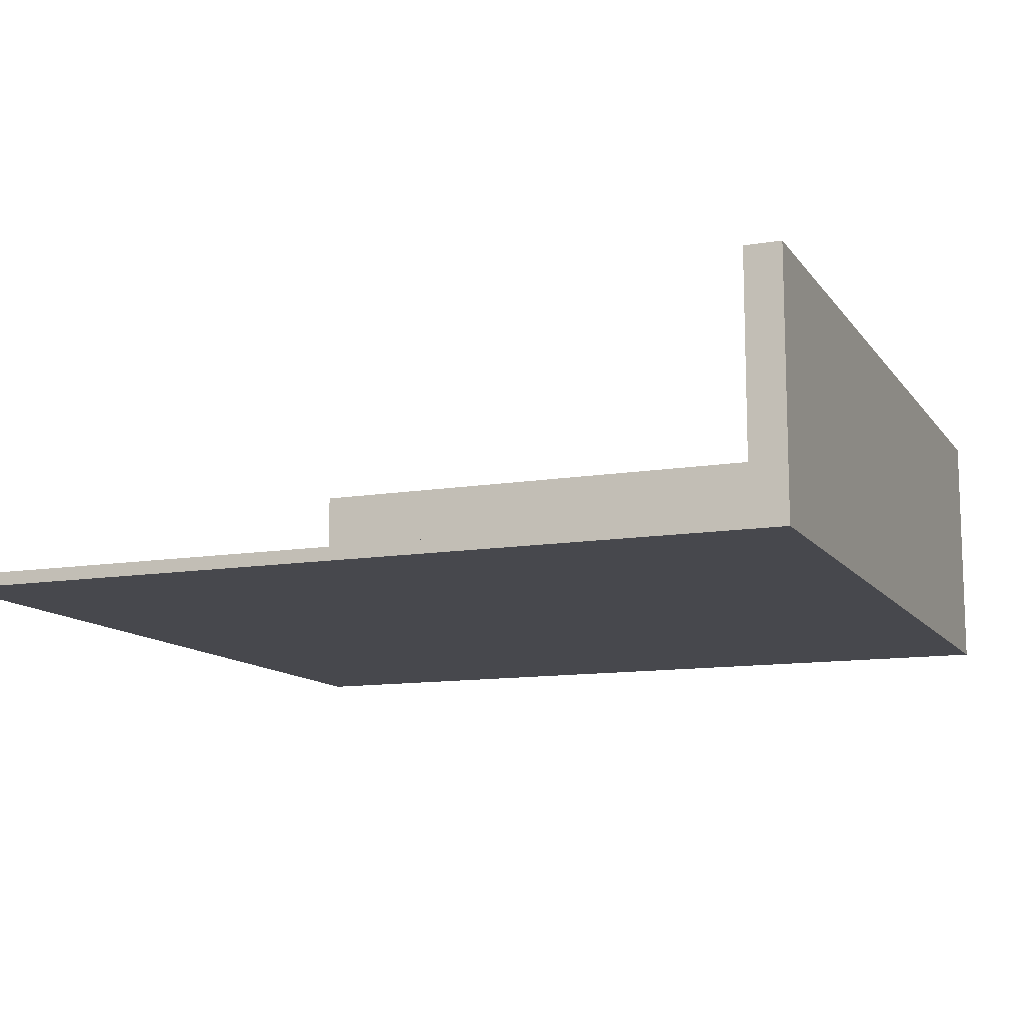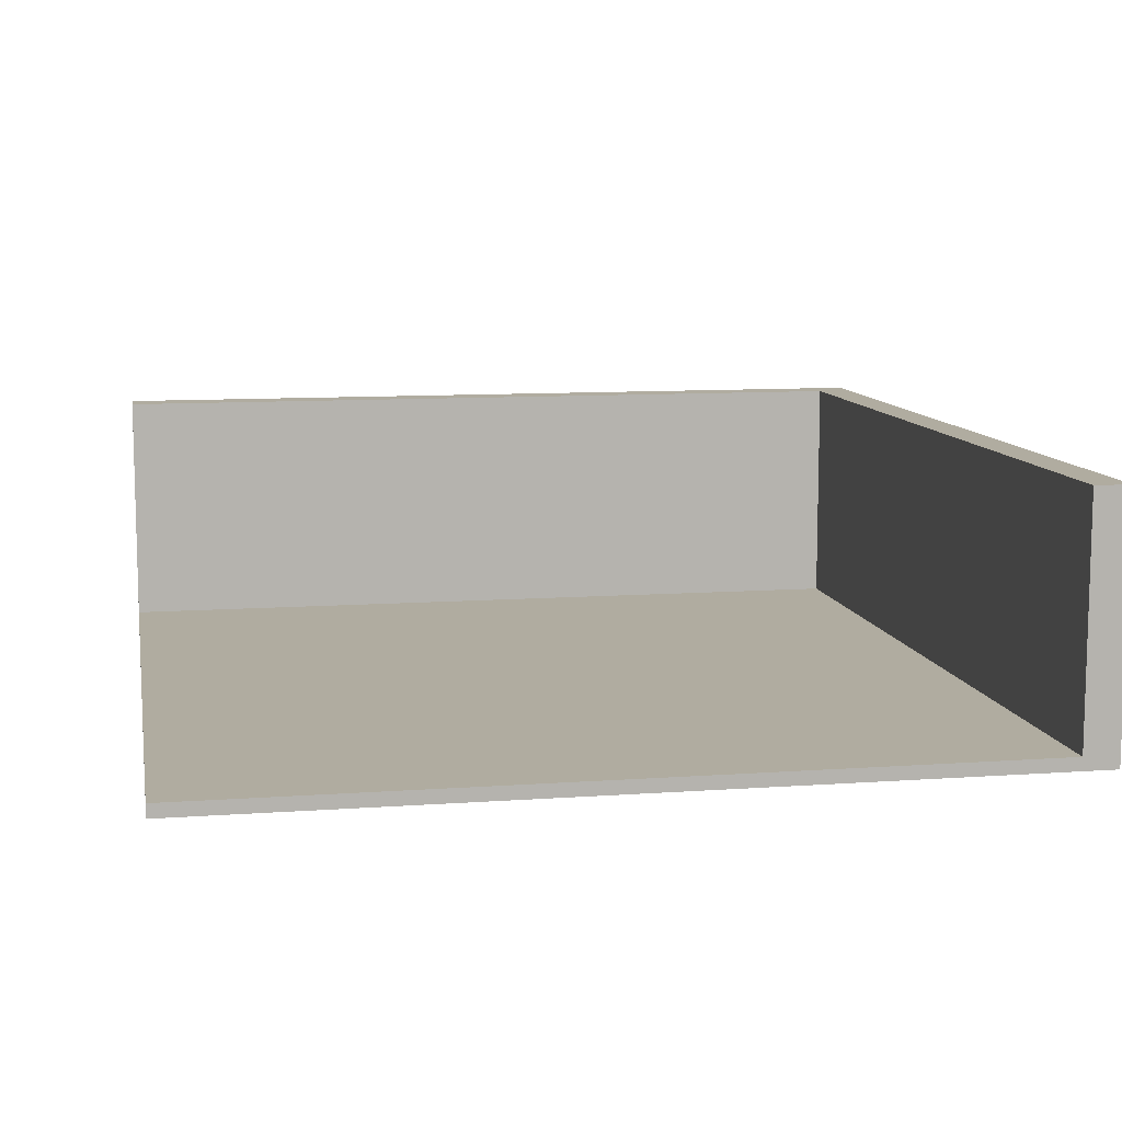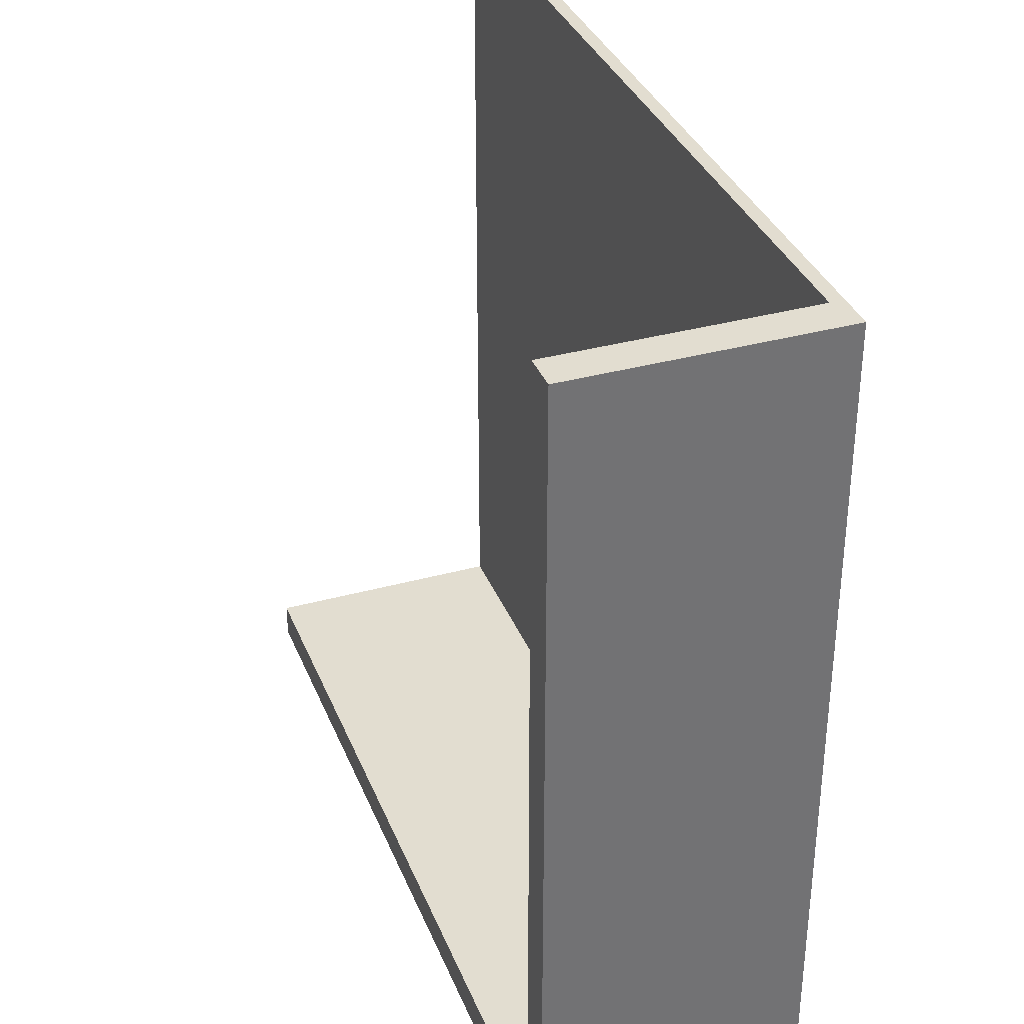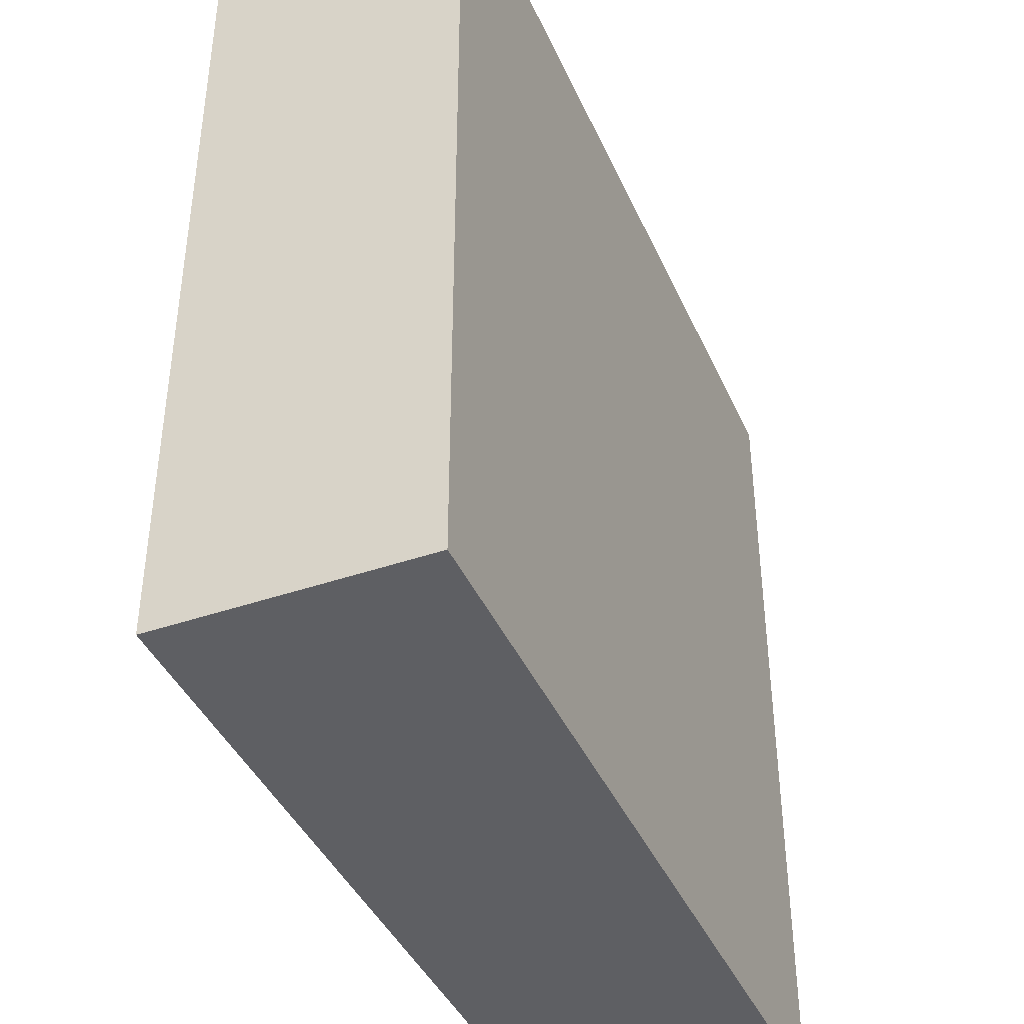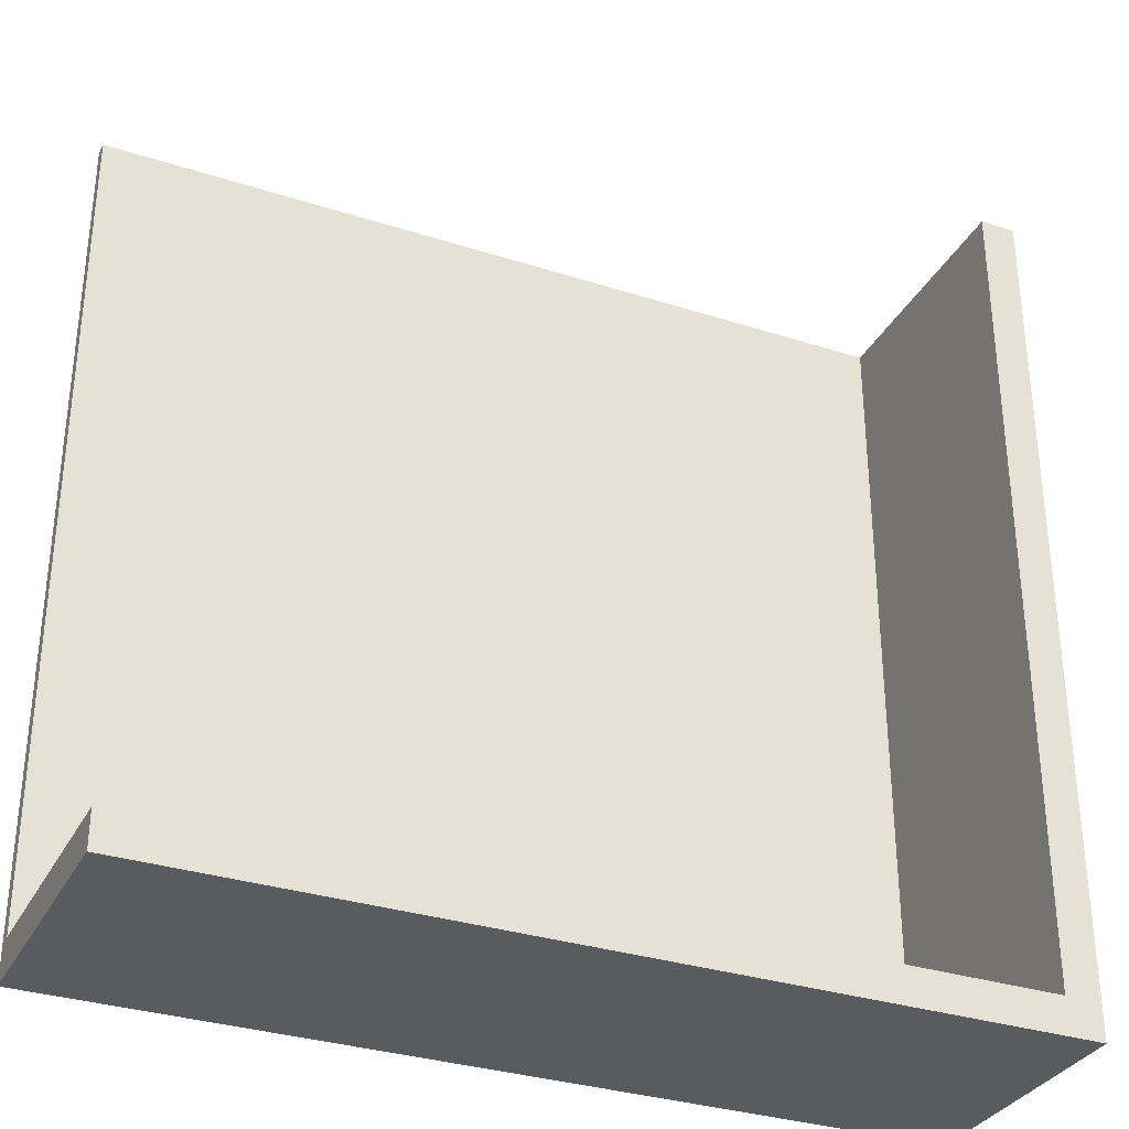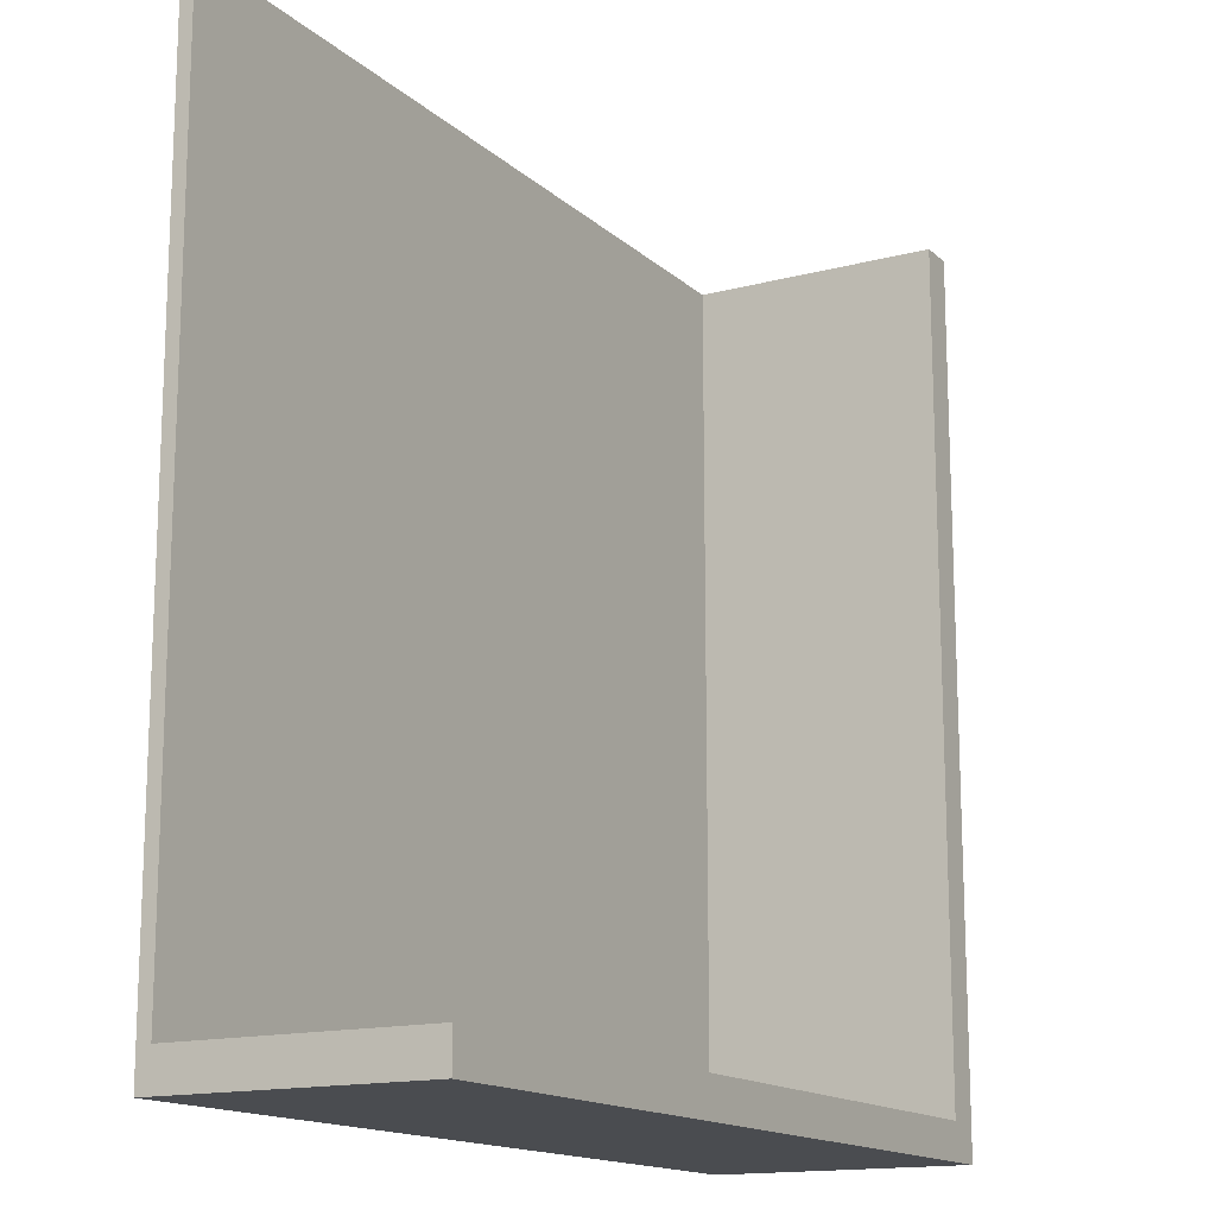
<metadata>
{"format":"obj","ext":"obj","renderer":"f3d","projection":"perspective","resolution":1024,"background":"white","views":[{"elev":-11.8,"azim":-68.2,"up":"+Z"},{"elev":10.0,"azim":-100.5,"up":"+Z"},{"elev":35.2,"azim":69.9,"up":"+Y"},{"elev":-41.4,"azim":112.7,"up":"+Y"},{"elev":-32.6,"azim":-24.1,"up":"+Y"},{"elev":-15.0,"azim":-60.4,"up":"+Y"}]}
</metadata>
<code>
o object_1
v 0.02673 0.0267 0
v 0.02673 0.0267 1.485
v 0.02673 0.2346 0.07705
v 0.02673 0.2346 1.485
v 0.02673 4.977 0
v 0.02673 4.977 0.07705
v 4.771 0.2346 0.07705
v 4.771 0.2346 1.485
v 4.771 4.977 0.07705
v 4.771 4.977 1.485
v 4.977 0.0267 0
v 4.977 0.0267 1.485
v 4.977 4.977 0
v 4.977 4.977 1.485
f 2 1 11 12
f 12 11 13 14
f 14 13 9 10
f 13 5 6 9
f 5 13 11 1
f 2 8 4
f 14 8 12
f 2 12 8
f 10 8 14
f 6 5 3
f 1 3 5
f 4 3 1 2
f 4 8 7 3
f 8 10 9 7
f 6 3 7 9

</code>
